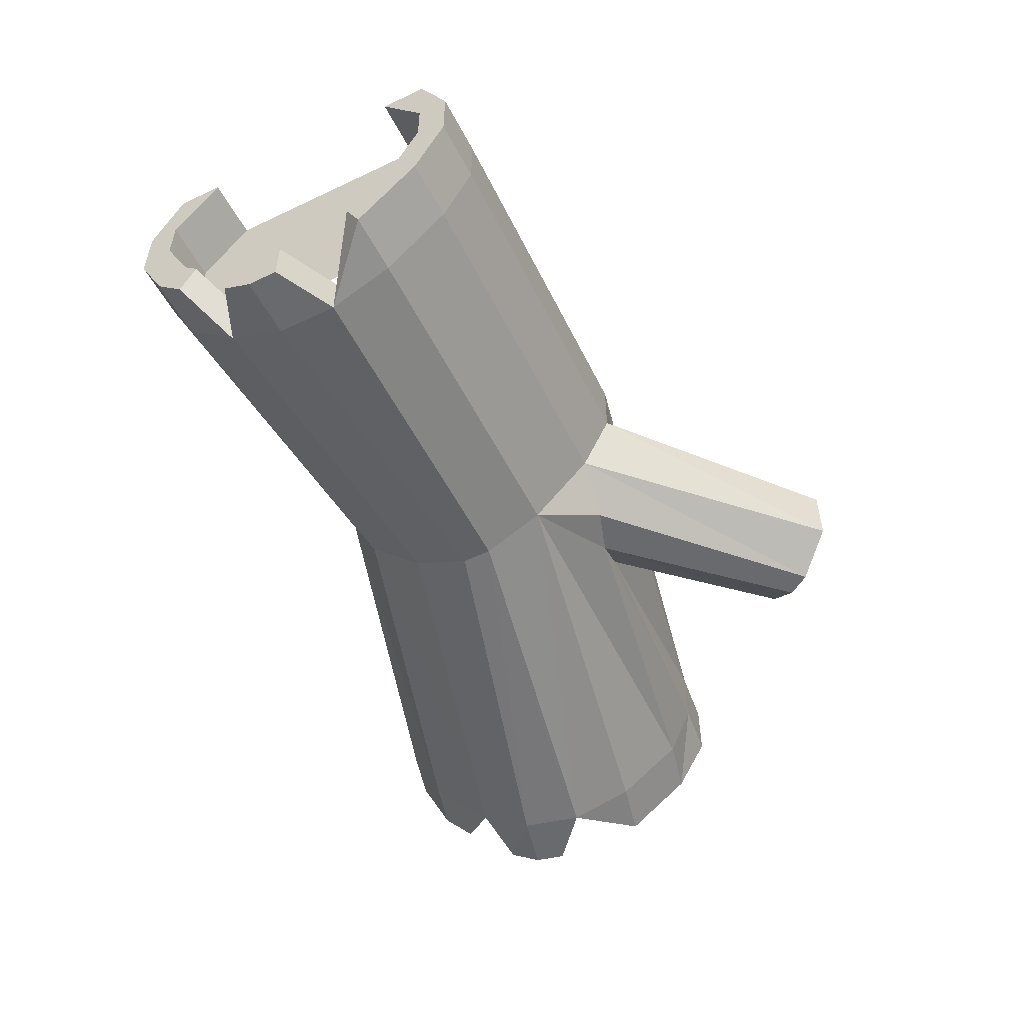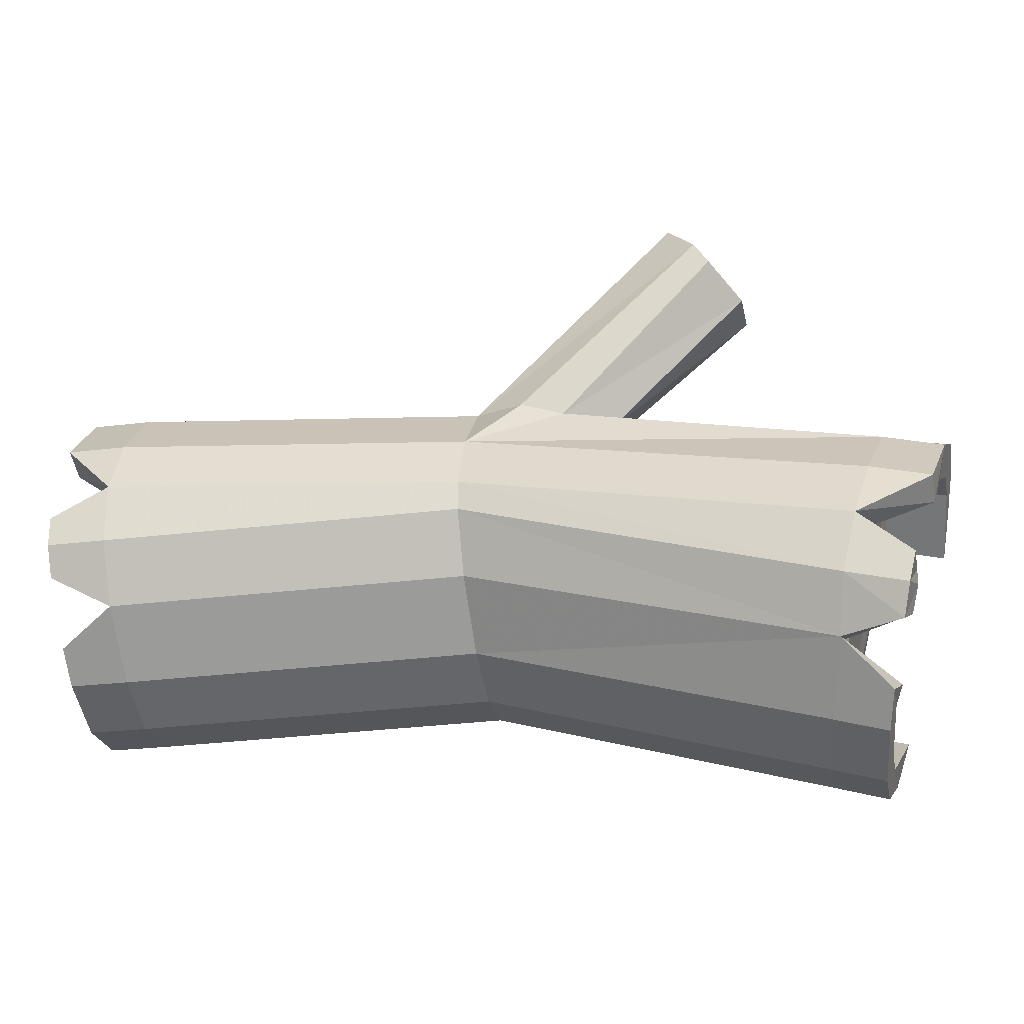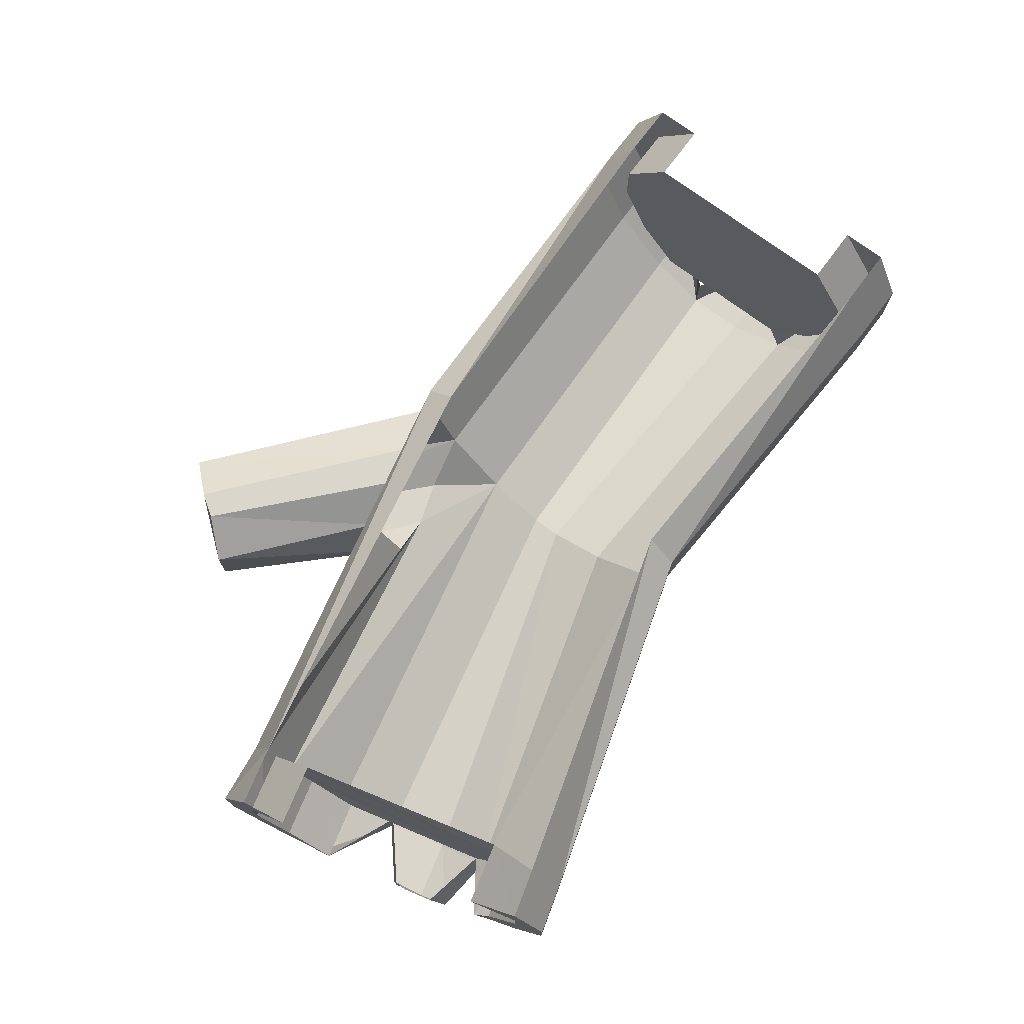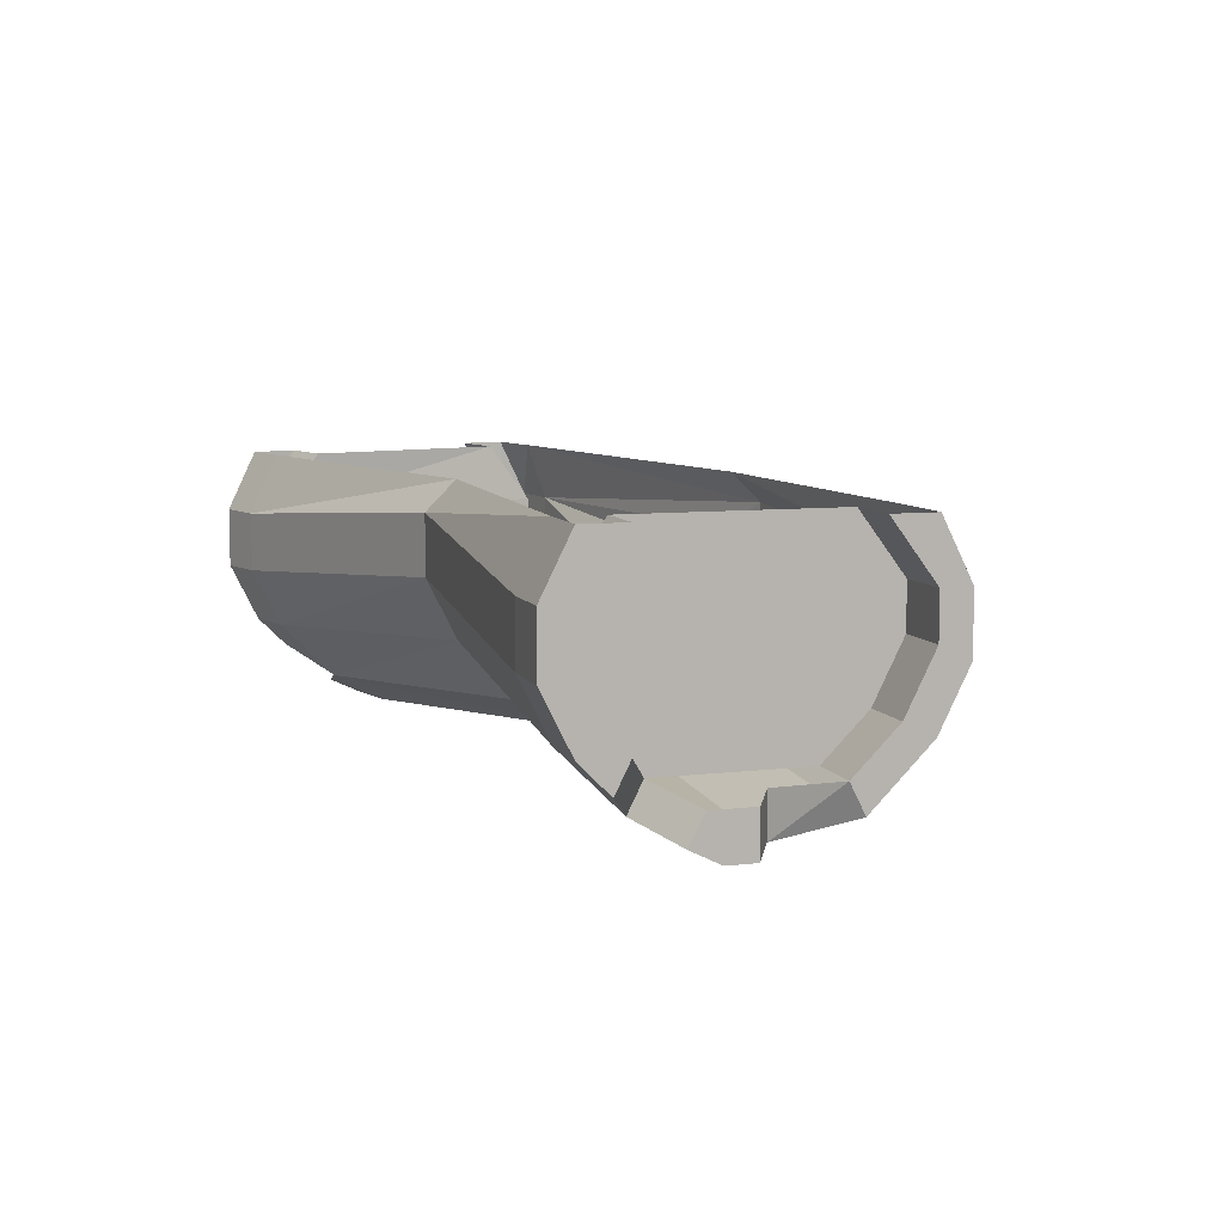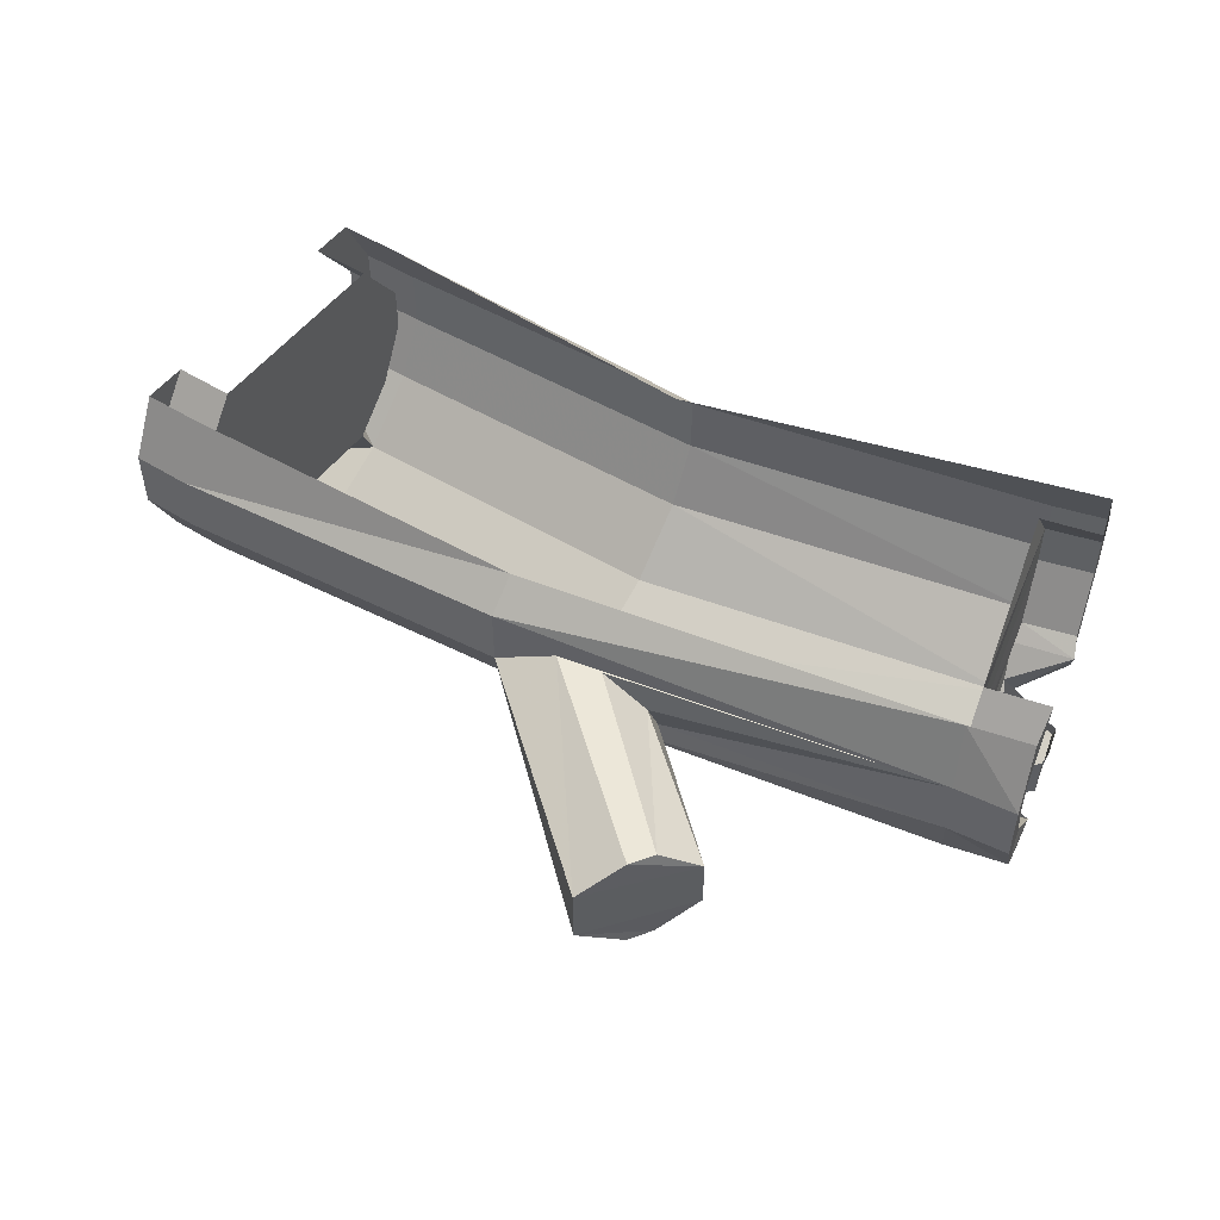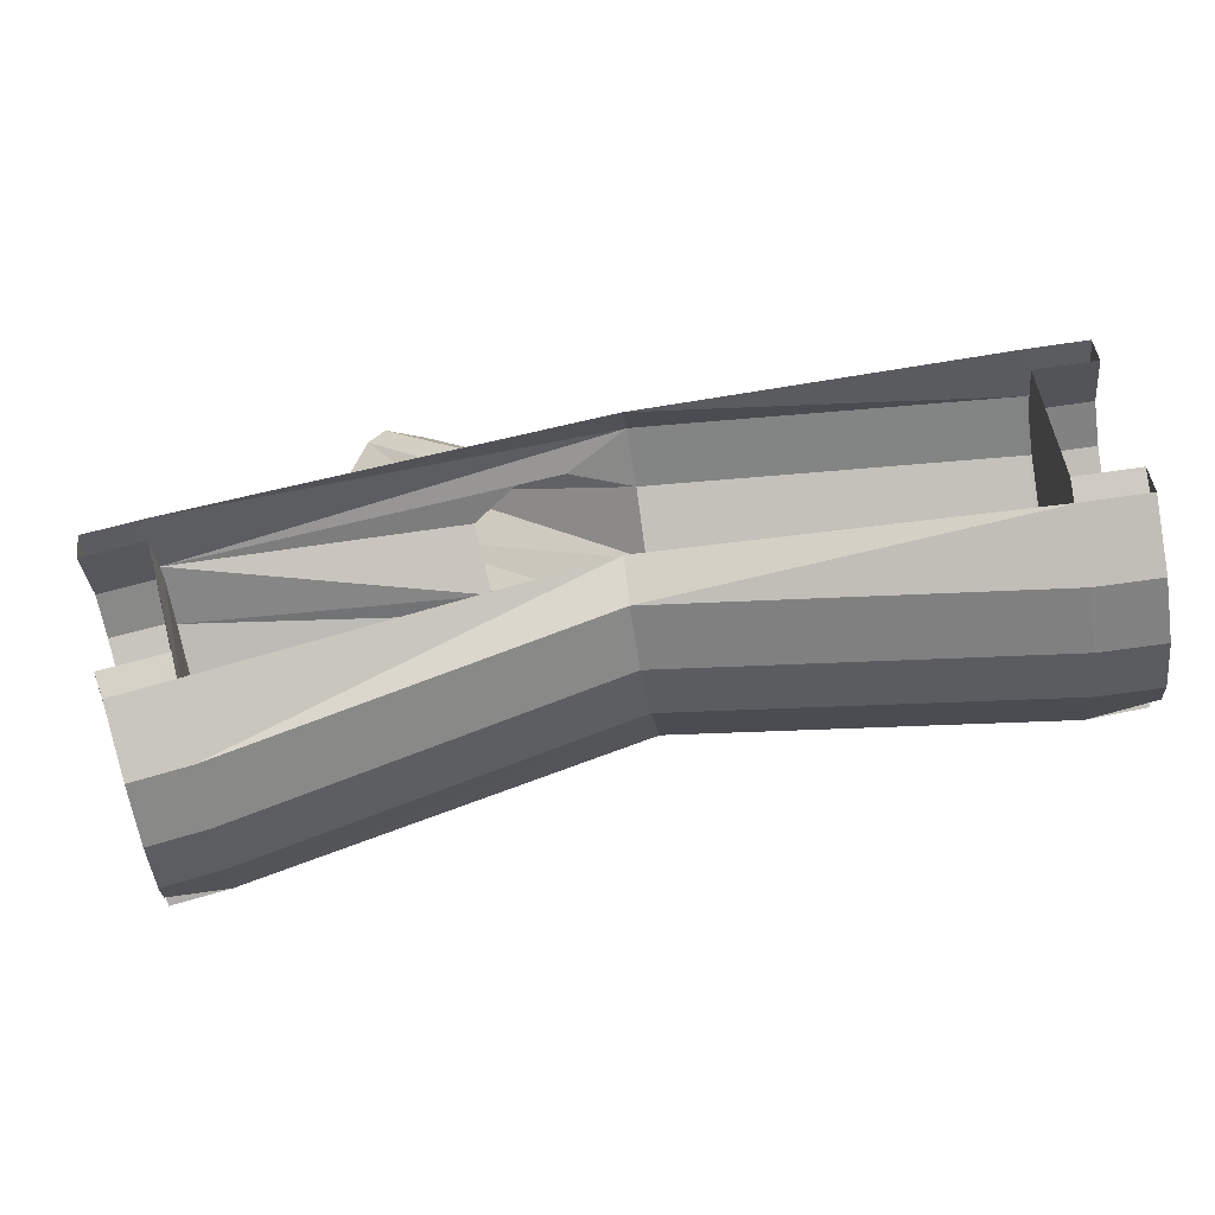
<metadata>
{"format":"obj","ext":"obj","renderer":"f3d","projection":"perspective","resolution":1024,"background":"white","views":[{"elev":-53.1,"azim":-63.0,"up":"+Y"},{"elev":-24.9,"azim":11.6,"up":"+Z"},{"elev":73.9,"azim":126.8,"up":"+Y"},{"elev":8.1,"azim":-108.0,"up":"+Y"},{"elev":50.1,"azim":34.6,"up":"+Y"},{"elev":-60.7,"azim":-171.3,"up":"+Z"}]}
</metadata>
<code>
v -0.03125 -0.25 0.03906
v -0.03125 -0.25 0.007812
v 0.3594 -0.2812 -0.1094
v 0.375 -0.2812 -0.04688
v -0.03125 -0.2188 0.1016
v -0.4062 -0.25 0.1172
v -0.4062 -0.2812 0.05469
v -0.4062 -0.2812 -0.007812
v -0.03125 -0.2188 -0.05469
v 0.3516 -0.25 -0.1641
v 0.4141 -0.2656 -0.1562
v 0.4219 -0.2812 -0.125
v 0.4297 -0.2812 -0.09375
v 0.4297 -0.2344 -0.09375
v 0.375 -0.2344 -0.04688
v 0.4531 -0.2188 -0.01562
v 0.4531 -0.25 0
v 0.3906 -0.25 0.01562
v 0.4062 -0.1875 0.07812
v 0.07031 -0.1875 0.1406
v 0.02344 -0.1875 0.1562
v -0.03125 -0.1562 0.1641
v -0.4062 -0.1875 0.1797
v -0.4688 -0.1875 0.1797
v -0.4688 -0.25 0.1172
v -0.4688 -0.2188 0.1016
v -0.4062 -0.2344 0.05469
v -0.4688 -0.2812 0.02344
v -0.4688 -0.2812 -0.007812
v -0.4062 -0.25 -0.07031
v -0.4062 -0.1875 -0.1328
v -0.03125 -0.1562 -0.1172
v 0.3359 -0.1875 -0.2266
v 0.3906 -0.1875 -0.2422
v 0.3984 -0.2188 -0.2109
v 0.4062 -0.1875 -0.1953
v 0.3516 -0.2188 -0.1562
v 0.4219 -0.2344 -0.1406
v 0.4297 -0.2344 -0.1094
v 0.4688 -0.1875 0.0625
v 0.4766 -0.125 0.09375
v 0.4141 -0.125 0.1016
v 0.1172 -0.1562 0.1328
v 0.2656 -0.1484 0.2812
v 0.2344 -0.1875 0.3125
v 0.2188 -0.1875 0.3359
v 0.1875 -0.1562 0.375
v -0.03125 -0.09375 0.1953
v -0.4062 -0.125 0.2109
v -0.4688 -0.125 0.2109
v -0.4688 -0.1094 0.1797
v -0.4688 -0.1719 0.1484
v -0.4062 -0.1719 0.1484
v -0.4062 -0.2188 0.1016
v -0.4062 -0.1719 -0.1016
v -0.4062 -0.1875 -0.08594
v -0.4062 -0.2188 -0.05469
v -0.4688 -0.1875 -0.08594
v -0.4688 -0.2344 -0.02344
v -0.4688 -0.2656 -0.03906
v -0.4688 -0.2344 0.007812
v -0.4688 -0.2344 0.02344
v 0.4766 -0.0625 0.09375
v 0.4141 -0.0625 0.1016
v 0.125 -0.09375 0.1641
v 0.2656 -0.09375 0.2812
v 0.1875 -0.09375 0.375
v 0.4688 0 0.0625
v 0.4062 0 0.07812
v -0.03125 -0.03125 0.1953
v 0.03125 -0.0625 0.1797
v 0.07812 -0.0625 0.1719
v 0.2344 -0.0625 0.3125
v 0.2188 -0.0625 0.3359
v 0.3906 0 -0.2422
v 0.3828 -0.0625 -0.2734
v 0.3281 -0.0625 -0.2578
v 0.3359 0 -0.2266
v -0.03125 0 -0.1172
v -0.03125 -0.03125 -0.1484
v -0.4062 0 -0.1328
v -0.4062 -0.0625 -0.1641
v -0.4688 -0.0625 -0.1641
v -0.4688 0 -0.1328
v -0.4688 0 -0.08594
v -0.4688 -0.0625 -0.1328
v -0.4062 -0.0625 -0.1328
v -0.4062 0 -0.08594
v -0.4062 -0.0625 0.1797
v -0.4062 0 0.1328
v -0.4688 -0.0625 0.1797
v -0.4688 0 0.1328
v -0.4688 -0.0625 0.2109
v -0.4688 0 0.1797
v -0.4062 -0.0625 0.2109
v -0.4062 0 0.1797
v -0.03125 0 0.1641
v 0.3828 -0.125 -0.2734
v 0.3281 -0.125 -0.2578
v -0.03125 -0.09375 -0.1484
v -0.4062 -0.125 -0.1641
v -0.4688 -0.125 -0.1641
v -0.4688 -0.1094 -0.1328
v -0.4062 -0.1094 -0.1328
v -0.4062 -0.1094 0.1797
v -0.4688 -0.1875 -0.1328
v -0.4688 -0.1719 -0.1016
v 0.4609 -0.1719 0.03125
v 0.4688 -0.1094 0.0625
v 0.4688 -0.0625 0.0625
v 0.4609 0 0.01562
v 0.3906 -0.0625 -0.2422
v 0.4062 0 -0.1953
v 0.3438 0 -0.1797
v 0.3359 -0.0625 -0.2266
v 0.3906 -0.1094 -0.2422
v 0.3984 -0.1719 -0.2109
v 0.3438 -0.1719 -0.1953
v 0.3438 -0.1875 -0.1797
v 0.3906 -0.2188 0
v 0.3984 -0.1719 0.04688
v 0.3359 -0.1094 -0.2266
v 0.4062 -0.1094 0.07812
v 0.4062 -0.0625 0.07812
v 0.3984 0 0.03125
v -0.4688 -0.2188 -0.1016
f 1 2 3
f 1 3 4
f 1 4 5
f 1 5 6
f 1 6 7
f 1 7 2
f 2 7 8
f 2 8 9
f 2 9 10
f 2 10 3
f 3 10 11
f 3 11 12
f 3 12 4
f 4 12 13
f 4 13 14
f 4 14 15
f 4 15 16
f 4 16 17
f 4 17 18
f 4 18 5
f 5 18 19
f 5 19 20
f 5 20 21
f 5 21 22
f 5 22 6
f 6 22 23
f 6 23 24
f 6 24 25
f 6 25 7
f 7 25 26
f 7 26 27
f 7 27 28
f 7 28 8
f 8 28 29
f 8 29 30
f 8 30 9
f 9 30 31
f 9 31 32
f 9 32 10
f 10 32 33
f 10 33 34
f 10 34 35
f 10 35 36
f 10 36 37
f 10 37 38
f 10 38 11
f 11 38 39
f 11 39 12
f 12 39 14
f 12 14 13
f 17 40 19
f 17 19 18
f 40 41 42
f 40 42 19
f 19 42 20
f 20 42 43
f 20 43 44
f 20 44 45
f 20 45 21
f 21 45 46
f 21 46 22
f 22 46 47
f 22 47 48
f 22 48 23
f 23 48 49
f 23 49 50
f 23 50 24
f 24 50 51
f 24 51 52
f 24 52 25
f 25 52 26
f 26 52 53
f 26 53 54
f 57 56 58
f 57 58 30
f 57 30 59
f 59 30 60
f 59 60 29
f 59 29 61
f 61 29 28
f 61 28 62
f 62 28 27
f 41 63 64
f 41 64 42
f 42 64 43
f 43 64 65
f 43 65 66
f 43 66 44
f 63 68 69
f 63 69 64
f 64 69 70
f 64 70 71
f 64 71 72
f 64 72 65
f 65 72 73
f 65 73 66
f 67 74 71
f 67 71 48
f 67 48 47
f 75 76 77
f 75 77 78
f 78 77 79
f 79 77 80
f 79 80 81
f 81 80 82
f 81 82 83
f 81 83 84
f 84 83 85
f 85 83 86
f 85 86 87
f 85 87 88
f 90 89 91
f 90 91 92
f 92 91 93
f 92 93 94
f 94 93 95
f 94 95 96
f 96 95 97
f 97 95 70
f 97 70 69
f 76 98 99
f 76 99 77
f 77 99 80
f 80 99 100
f 80 100 82
f 82 100 101
f 82 101 102
f 82 102 83
f 83 102 86
f 86 102 103
f 86 103 104
f 86 104 87
f 89 105 51
f 89 51 91
f 91 51 50
f 91 50 93
f 93 50 49
f 93 49 95
f 95 49 70
f 70 49 48
f 70 48 71
f 98 34 33
f 98 33 99
f 99 33 100
f 100 33 32
f 100 32 101
f 101 32 31
f 101 31 106
f 101 106 102
f 102 106 107
f 102 107 103
f 103 107 55
f 103 55 104
f 105 53 52
f 105 52 51
f 16 108 40
f 16 40 17
f 108 109 41
f 108 41 40
f 109 110 63
f 109 63 41
f 110 111 68
f 110 68 63
f 112 76 75
f 112 75 113
f 112 113 114
f 112 114 115
f 112 115 116
f 112 116 76
f 76 116 98
f 98 116 34
f 34 116 117
f 34 117 35
f 35 117 36
f 36 117 118
f 36 118 119
f 36 119 37
f 120 121 108
f 120 108 16
f 115 122 116
f 116 122 117
f 117 122 118
f 111 110 124
f 111 124 125
f 110 109 123
f 110 123 124
f 109 108 121
f 109 121 123
f 31 30 126
f 31 126 106
f 106 126 58
f 106 58 107
f 107 58 56
f 107 56 55
f 30 29 60
f 126 30 58
f 72 71 74
f 72 74 73
f 54 53 55
f 54 55 56
f 54 56 57
f 44 66 67
f 44 67 47
f 44 47 45
f 45 47 46
f 66 73 74
f 66 74 67
f 88 87 89
f 88 89 90
f 87 104 105
f 87 105 89
f 104 55 53
f 104 53 105
f 37 119 120
f 120 119 121
f 118 122 123
f 118 123 121
f 118 121 119
f 125 124 115
f 125 115 114
f 124 123 122
f 124 122 115

</code>
